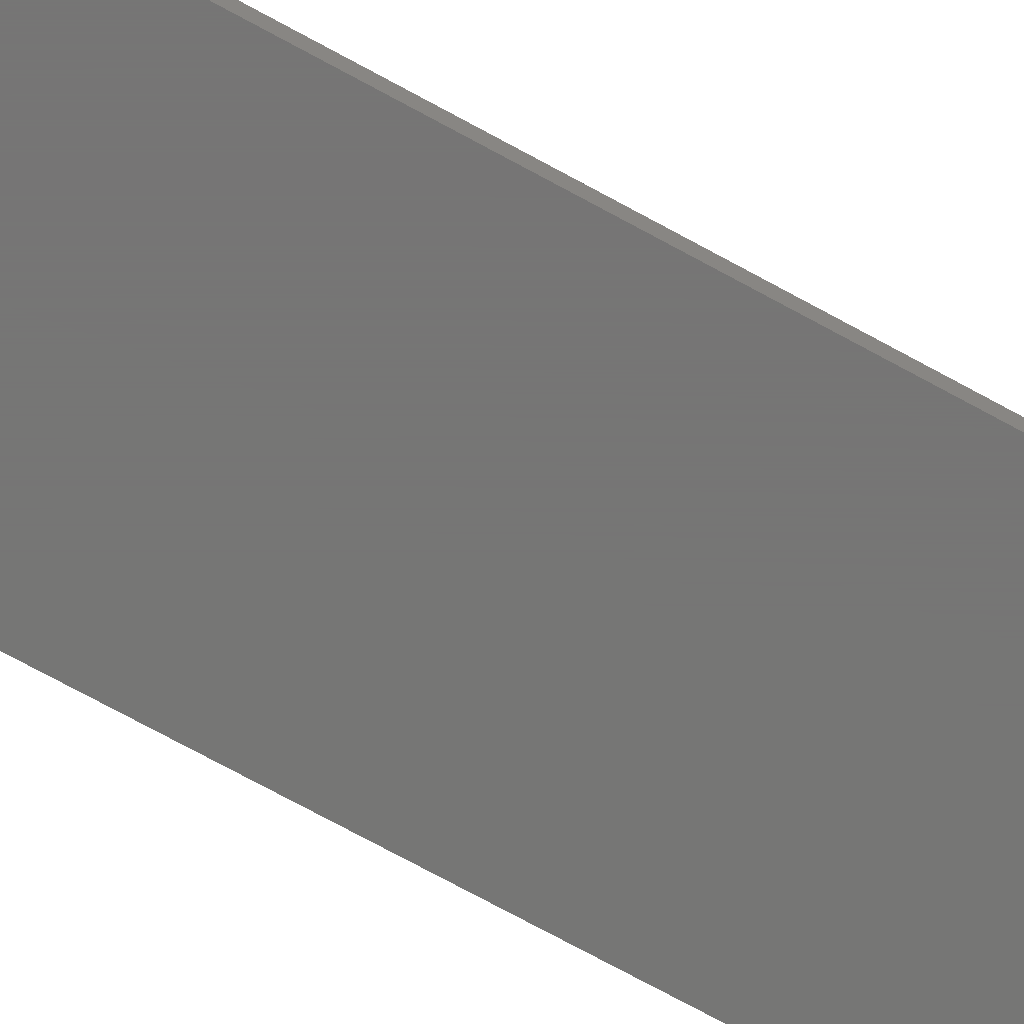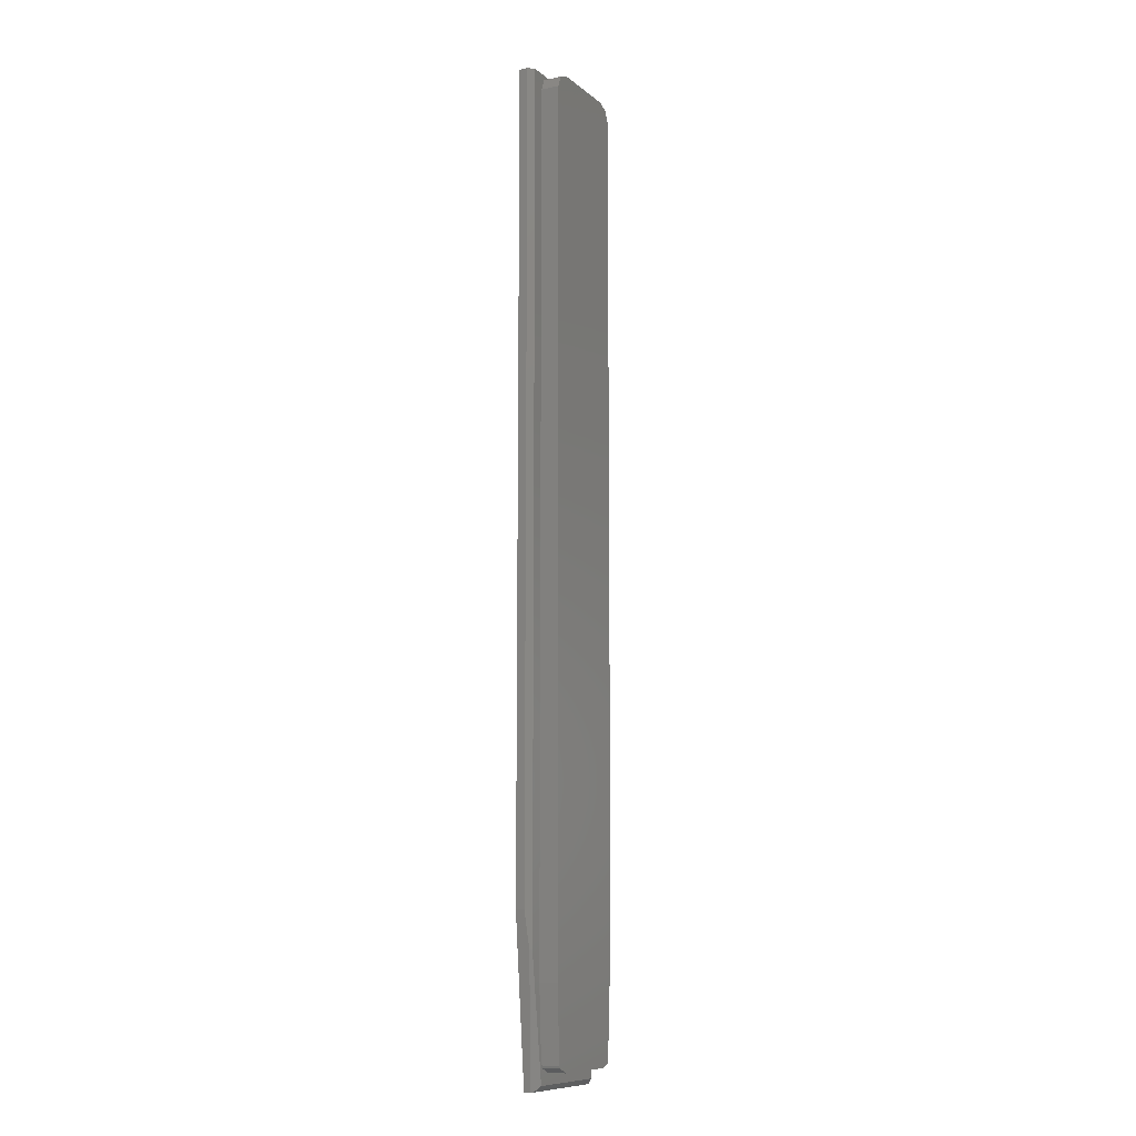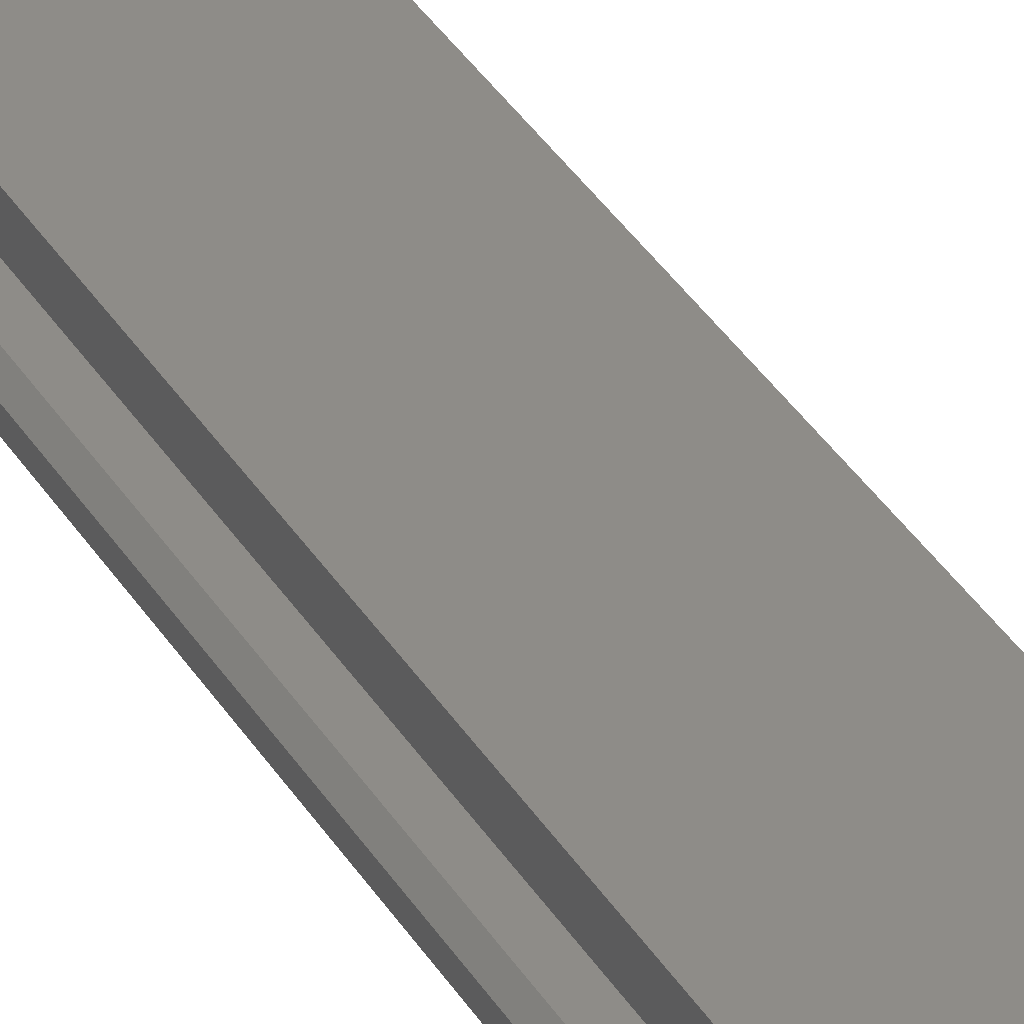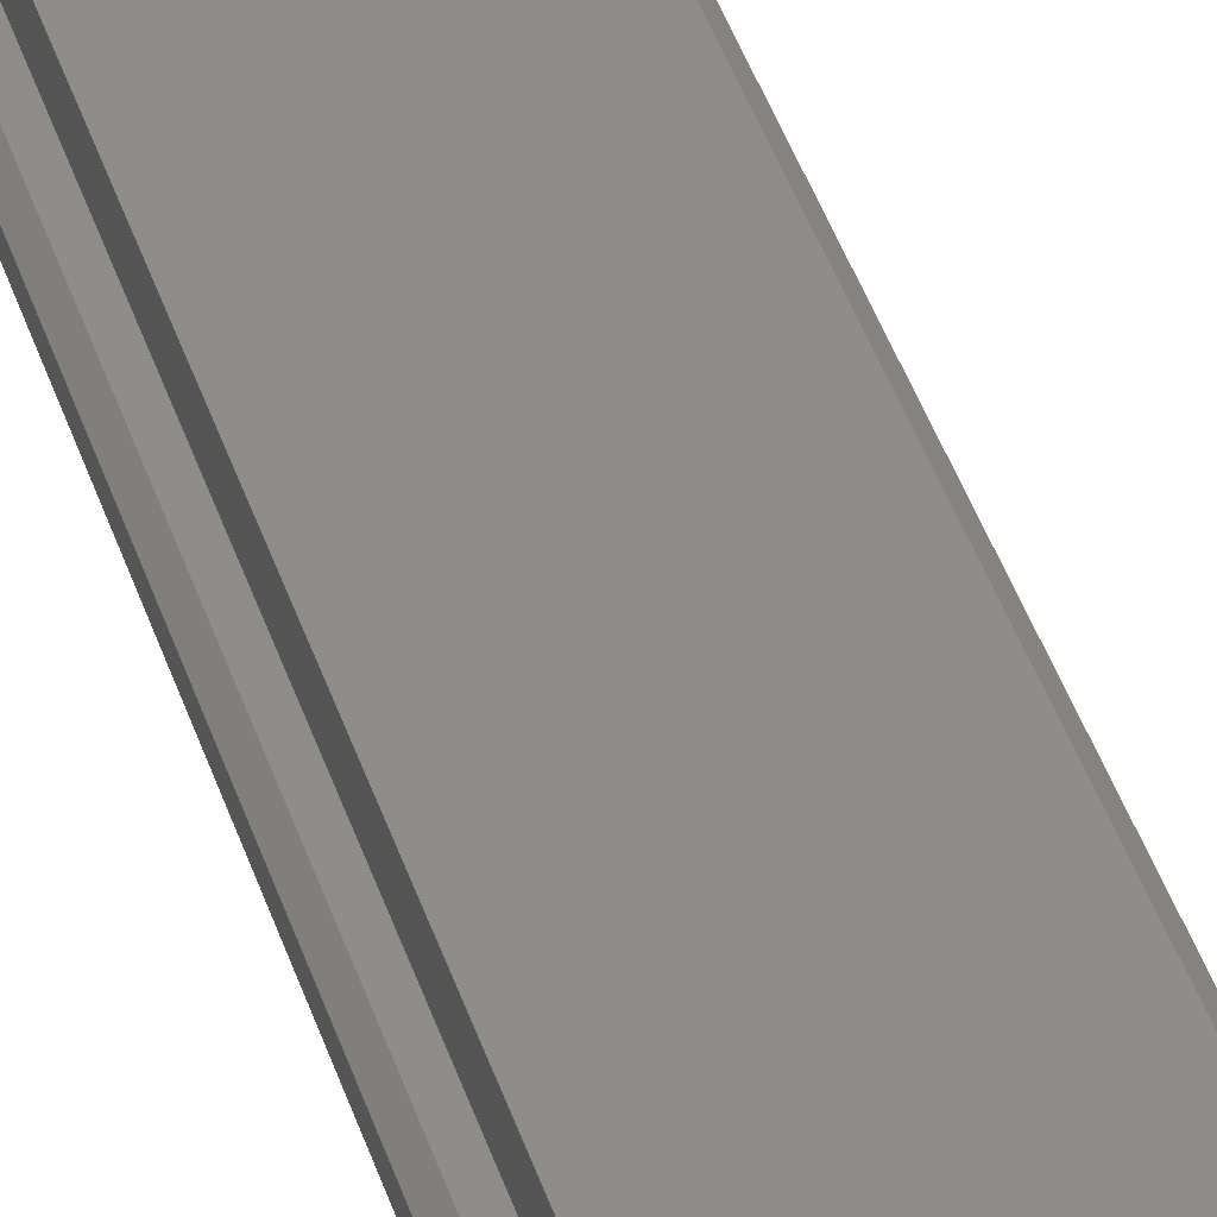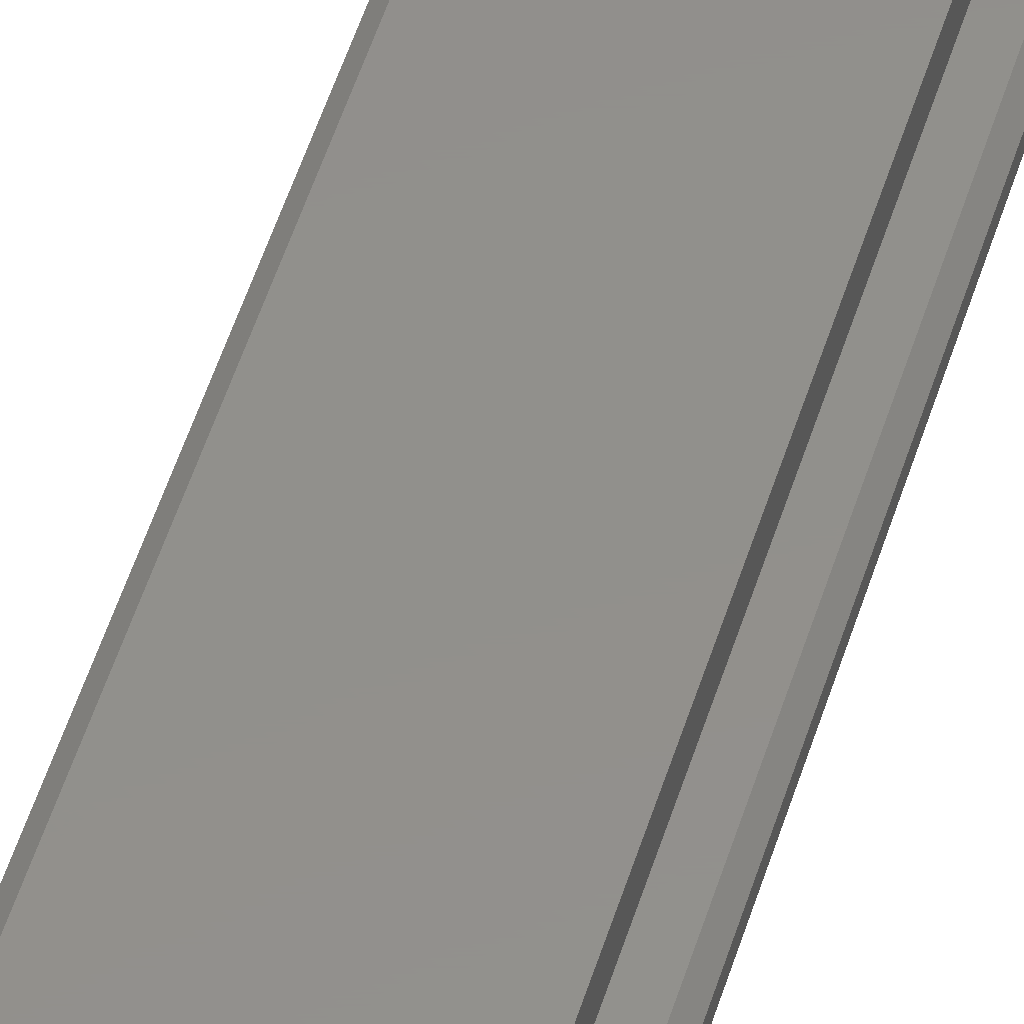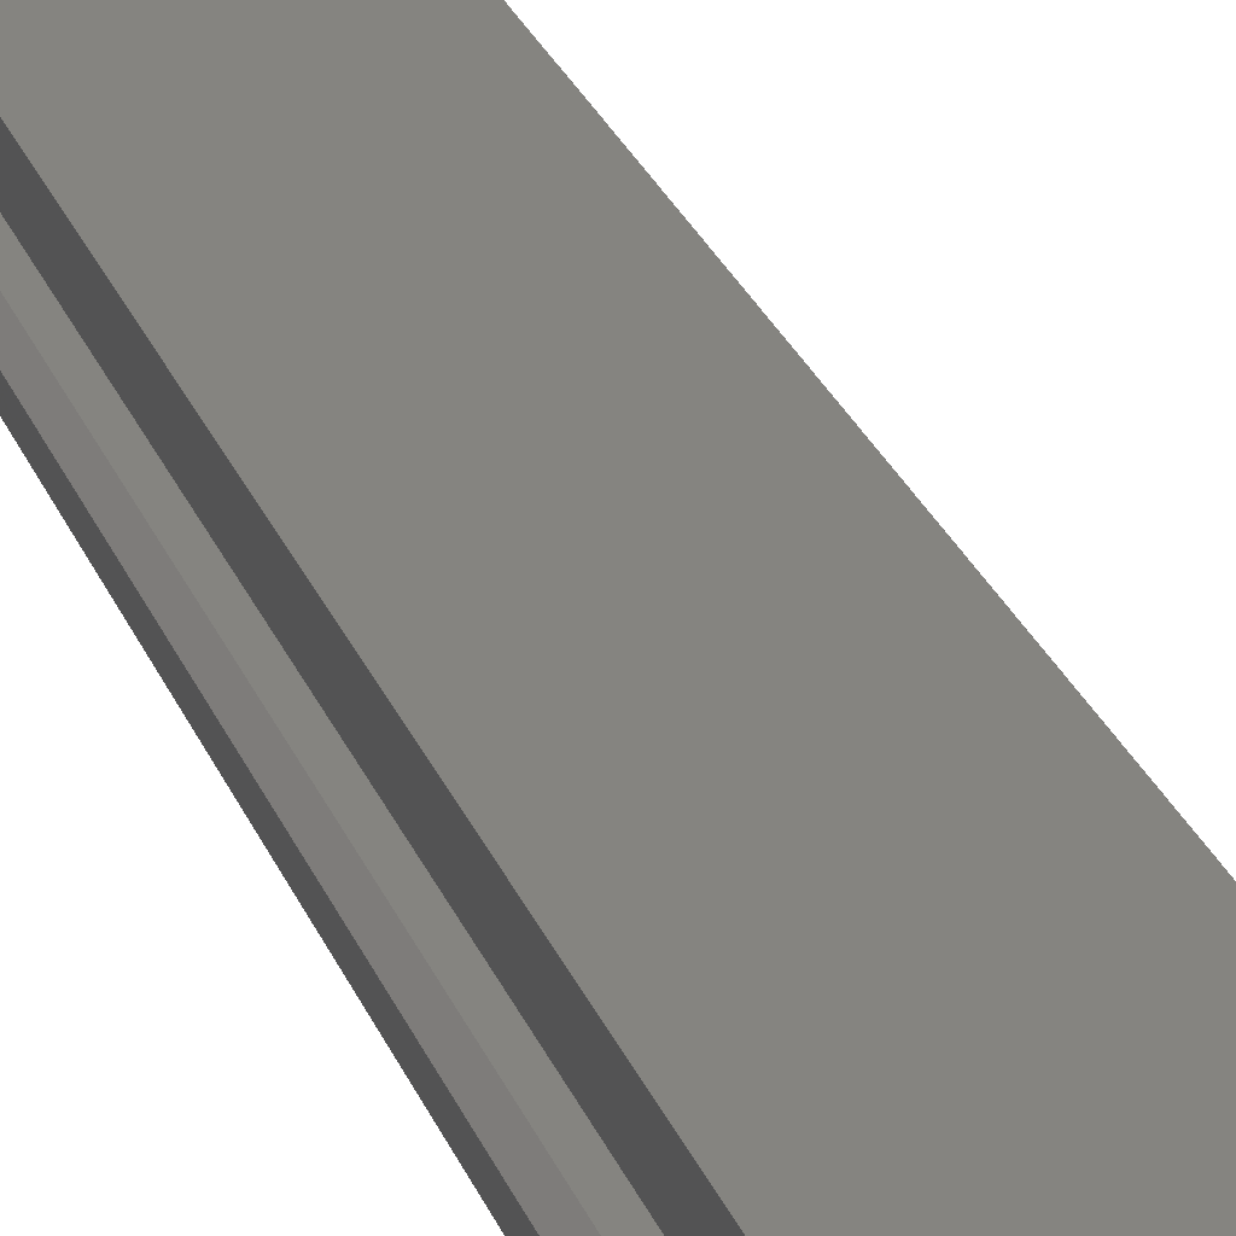
<metadata>
{"format":"stl","ext":"stl","renderer":"f3d","projection":"perspective","resolution":1024,"background":"white","views":[{"elev":-68.1,"azim":-119.4,"up":"+Z"},{"elev":-10.1,"azim":-61.7,"up":"+Y"},{"elev":36.8,"azim":-27.9,"up":"+Z"},{"elev":39.8,"azim":163.5,"up":"+Z"},{"elev":52.7,"azim":-162.8,"up":"+Z"},{"elev":19.7,"azim":166.1,"up":"+Z"}]}
</metadata>
<code>
# stl→obj: 60 verts, 116 faces
v 9.8 88.5 3
v 11.3 87 3
v 10.86 88.06 3
v 1.7 87 3
v 11.3 12.55 3
v 9.8 1.5 3
v 1.7 8.8 3
v 3.2 88.5 3
v 10.73 1.886 3
v 2.139 88.06 3
v 3.2 1.5 3
v 2.055 2.143 3
v 2.139 1.939 3
v 11.3 3 1.3
v 11.17 2.676 1.3
v 11.3 3 1.212
v 9.8 1.5 1.3
v 10.73 1.886 1.3
v 1.7 87 1.3
v 2.139 88.06 1.3
v 1.7 8.8 1.3
v 1.7 3.033 1.3
v 1.7 3 1.295
v 1.7 3 1.3
v 11.3 87 1.3
v 11.3 12.55 1.3
v 11.3 3.625 1.3
v 10.86 88.06 1.3
v 2.139 1.939 1.3
v 3.2 1.5 1.3
v 9.8 88.5 1.3
v 9.8 88.5 0.009999
v 2.055 2.143 1.3
v 1.707 2.983 1.3
v 1.47 0 0
v 12.6 12.62 0
v 11.34 0 0
v 0 14.7 0
v 12.6 88.5 0
v 0 88.5 0
v 3.2 88.5 1.3
v 3.2 88.5 0.009999
v 12.6 88.5 0.009999
v 0 88.5 0.009999
v 0.5 11.52 1.3
v 0.5 88.5 1.3
v 12.1 88.5 1.3
v 12.1 9.282 1.3
v 10.86 0.5 1.3
v 2.058 0.5 1.3
v 0 88.5 0.8
v 12.6 12.62 0.8
v 12.6 88.5 0.8
v 12.27 9.282 1.134
v 0 14.7 0.8
v 0.3182 11.52 1.118
v 11.29 0 0.8
v 1.629 0 0.8
v 1.47 0 0.6411
v 11.34 0 0.7491
f 1 2 3
f 2 4 5
f 2 1 4
f 6 5 7
f 4 1 8
f 5 6 9
f 4 8 10
f 6 7 11
f 12 11 7
f 5 4 7
f 11 12 13
f 14 15 16
f 17 9 6
f 9 17 18
f 19 10 20
f 10 19 4
f 21 4 19
f 4 21 7
f 22 23 24
f 5 25 2
f 25 5 26
f 14 16 27
f 2 28 3
f 28 2 25
f 29 11 13
f 11 29 30
f 28 1 3
f 31 1 28
f 1 31 32
f 30 6 11
f 6 30 17
f 29 12 33
f 12 29 13
f 24 23 34
f 35 36 37
f 36 35 38
f 36 38 39
f 39 38 40
f 8 41 10
f 41 8 42
f 10 41 20
f 39 32 43
f 32 39 42
f 40 42 39
f 42 40 44
f 32 8 1
f 8 32 42
f 33 7 21
f 7 33 12
f 45 21 19
f 46 20 41
f 46 19 20
f 45 19 46
f 21 45 22
f 26 47 25
f 47 28 25
f 28 47 31
f 47 26 48
f 26 27 48
f 18 27 26
f 27 18 15
f 15 18 49
f 17 49 18
f 30 49 17
f 30 50 49
f 29 50 30
f 33 50 29
f 33 34 50
f 22 33 21
f 33 22 34
f 34 22 24
f 14 27 15
f 9 26 5
f 26 9 18
f 44 51 46
f 47 52 53
f 48 52 47
f 52 48 54
f 43 47 53
f 38 44 40
f 44 38 51
f 51 38 55
f 55 46 51
f 45 55 56
f 55 45 46
f 52 43 53
f 36 43 52
f 43 36 39
f 42 46 41
f 46 42 44
f 32 47 43
f 47 32 31
f 37 57 58
f 35 58 59
f 58 35 37
f 57 37 60
f 58 49 50
f 49 58 57
f 56 22 45
f 59 22 56
f 59 34 23
f 22 59 23
f 34 59 50
f 50 59 58
f 27 54 48
f 54 27 16
f 54 16 60
f 15 60 16
f 49 60 15
f 60 49 57
f 38 56 55
f 35 56 38
f 56 35 59
f 54 36 52
f 37 54 60
f 54 37 36

</code>
